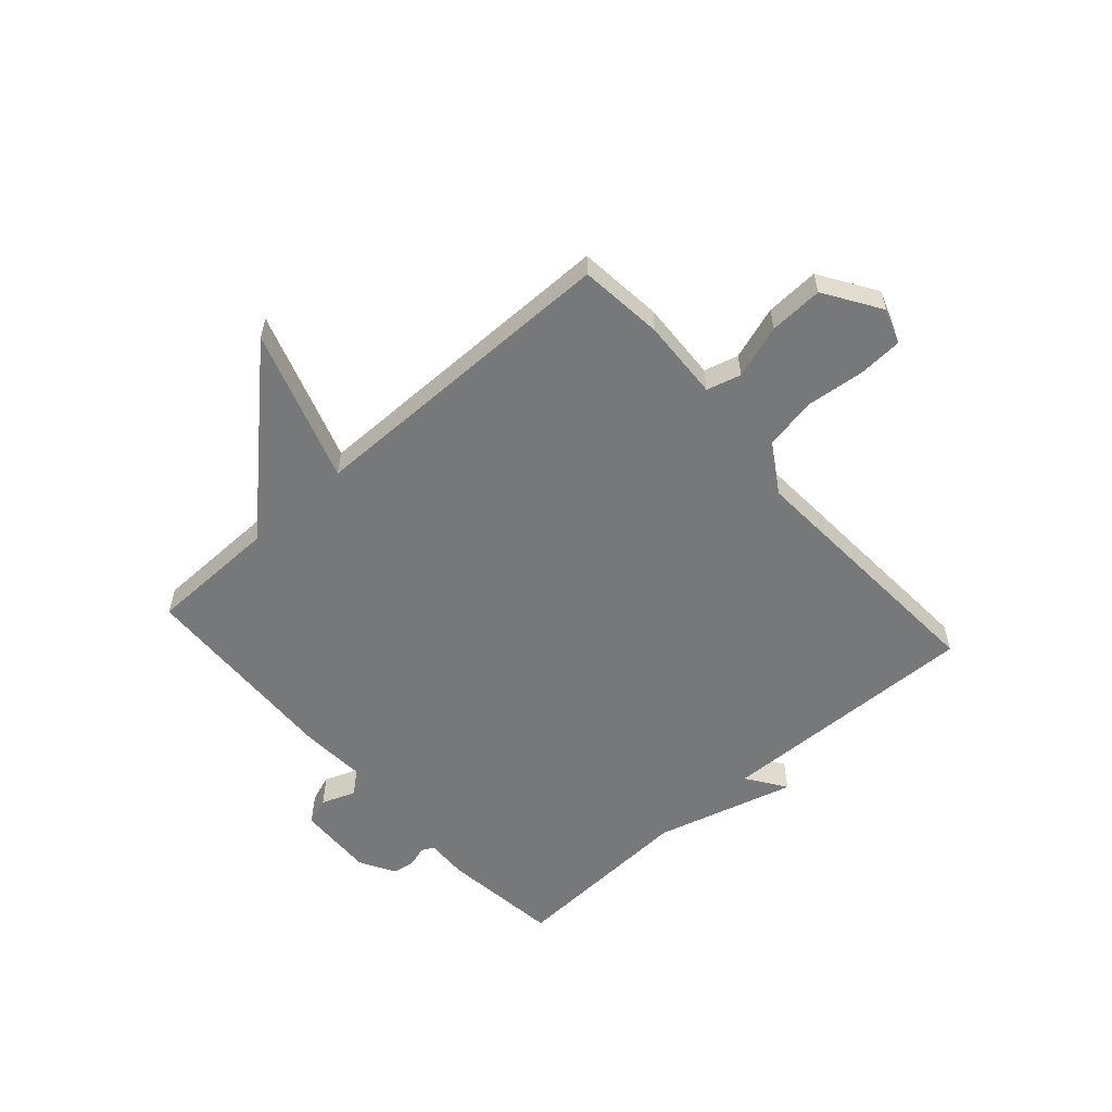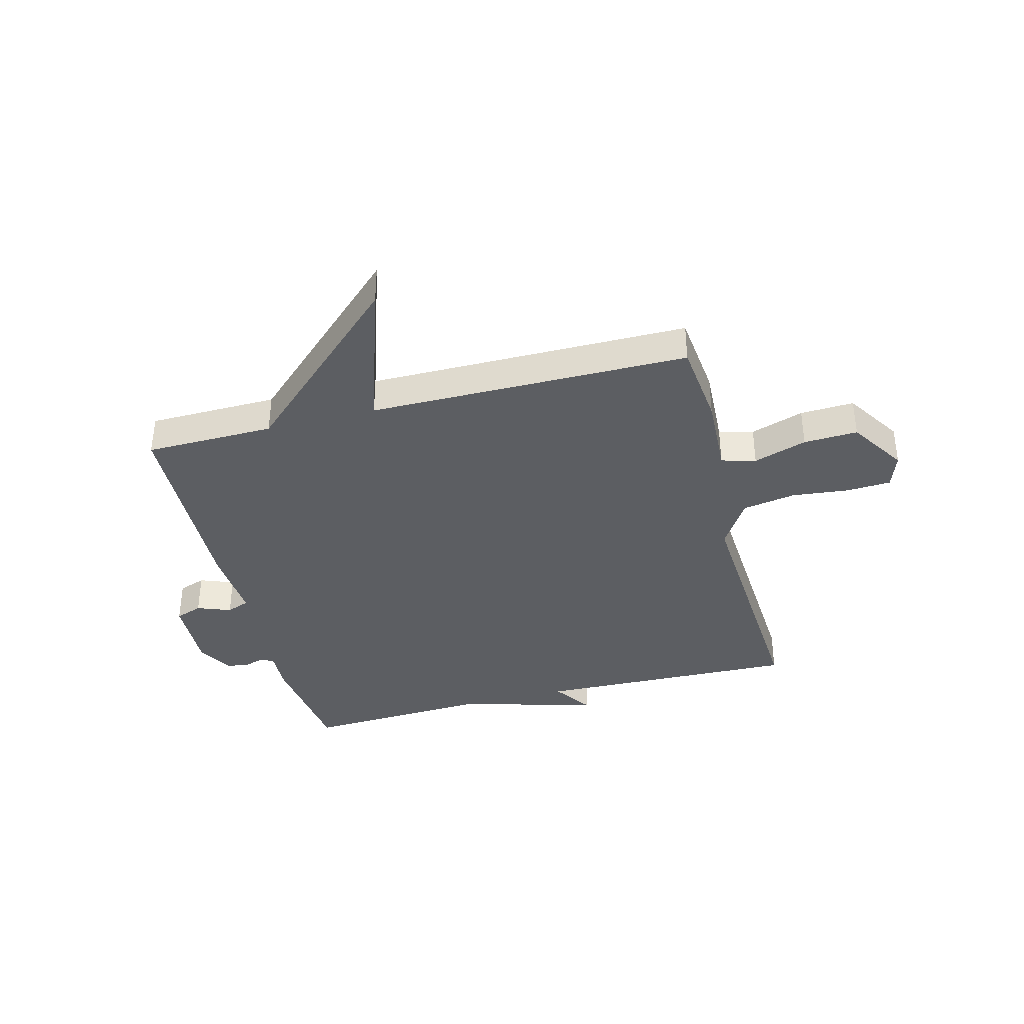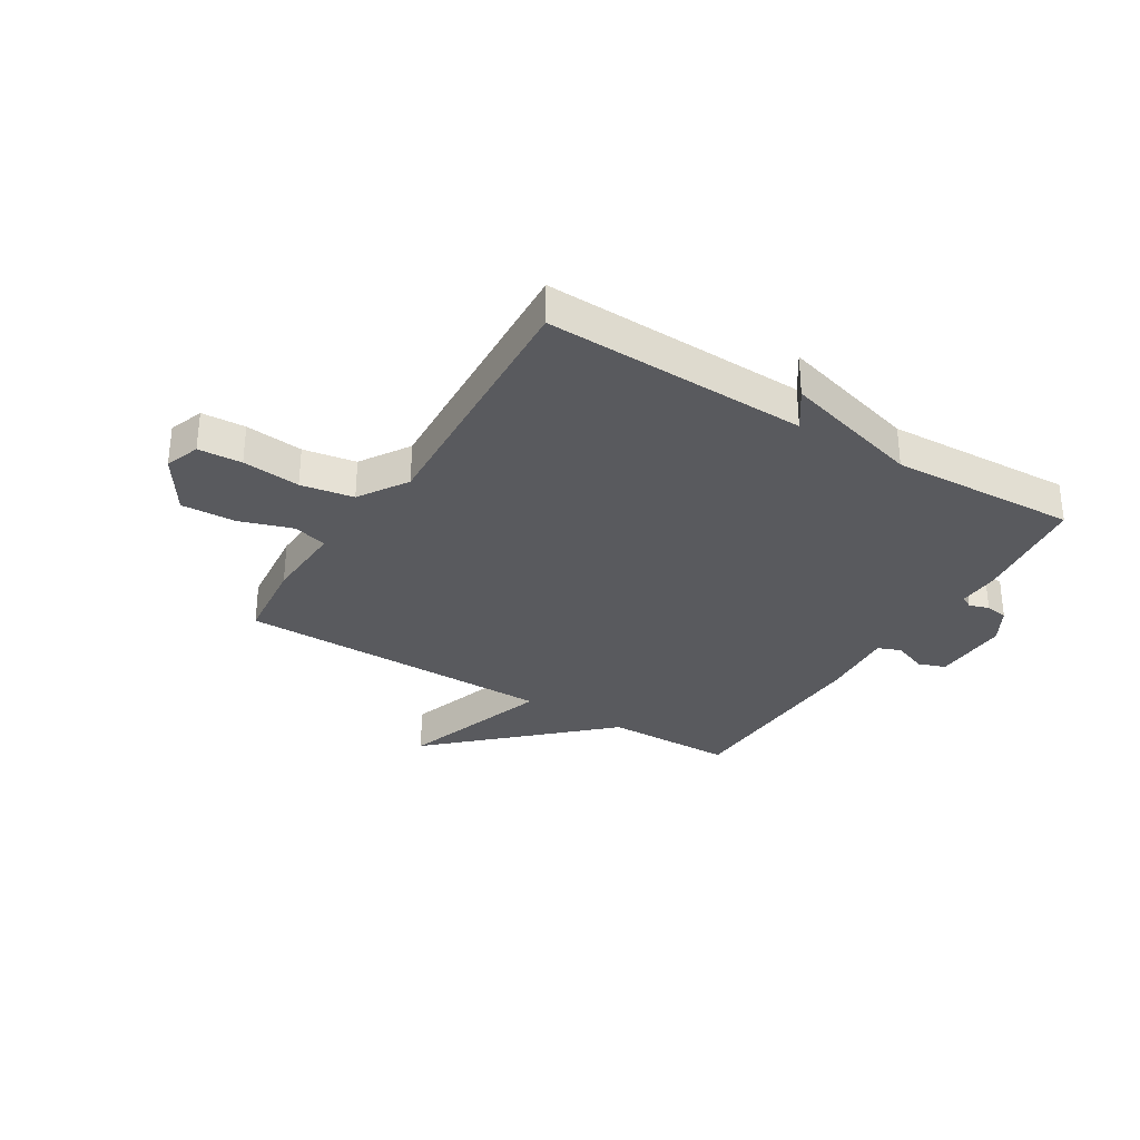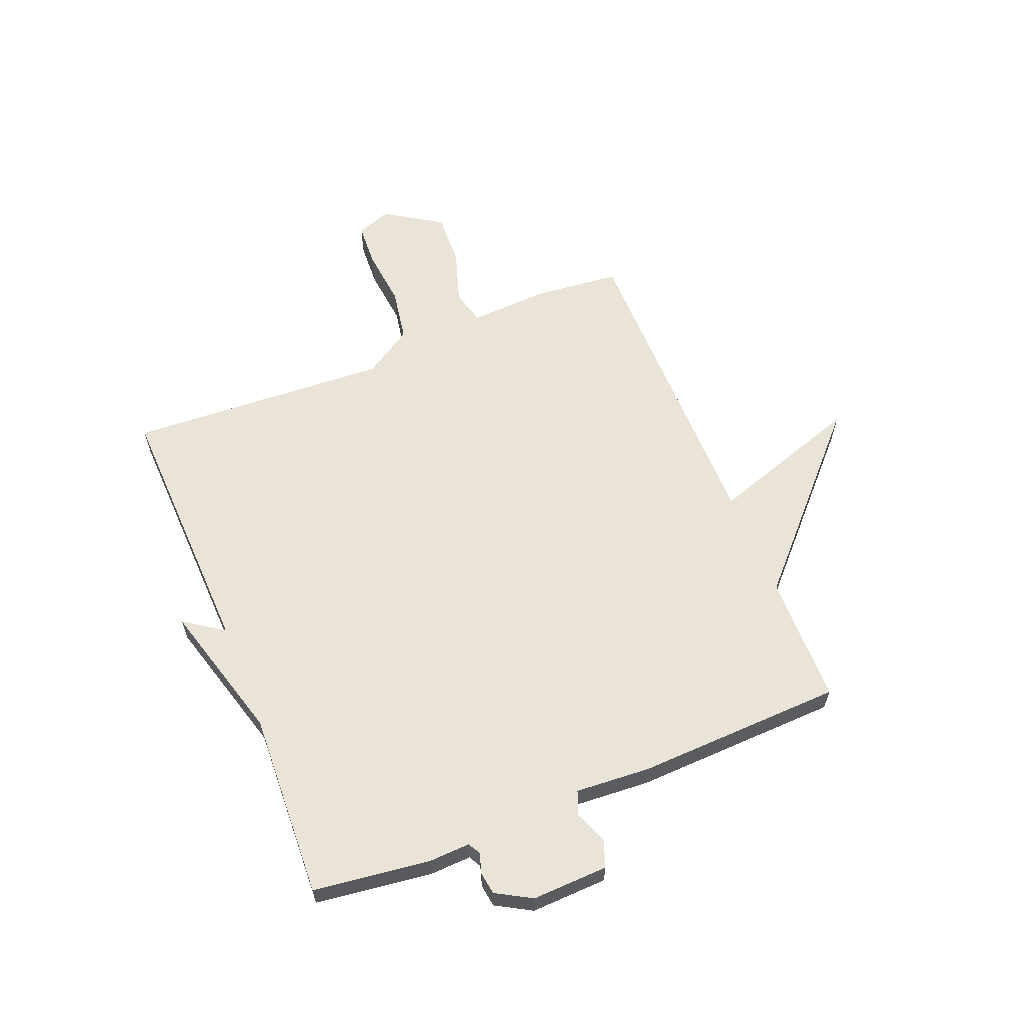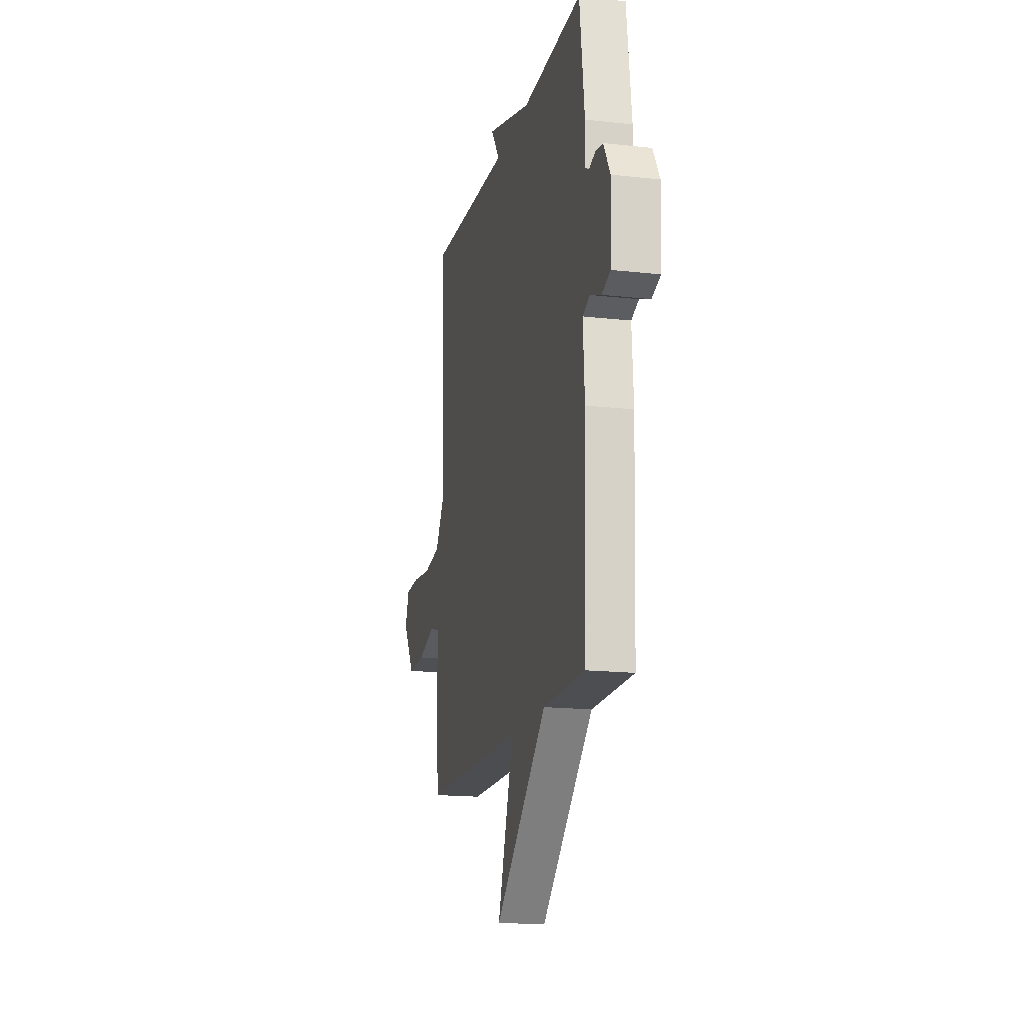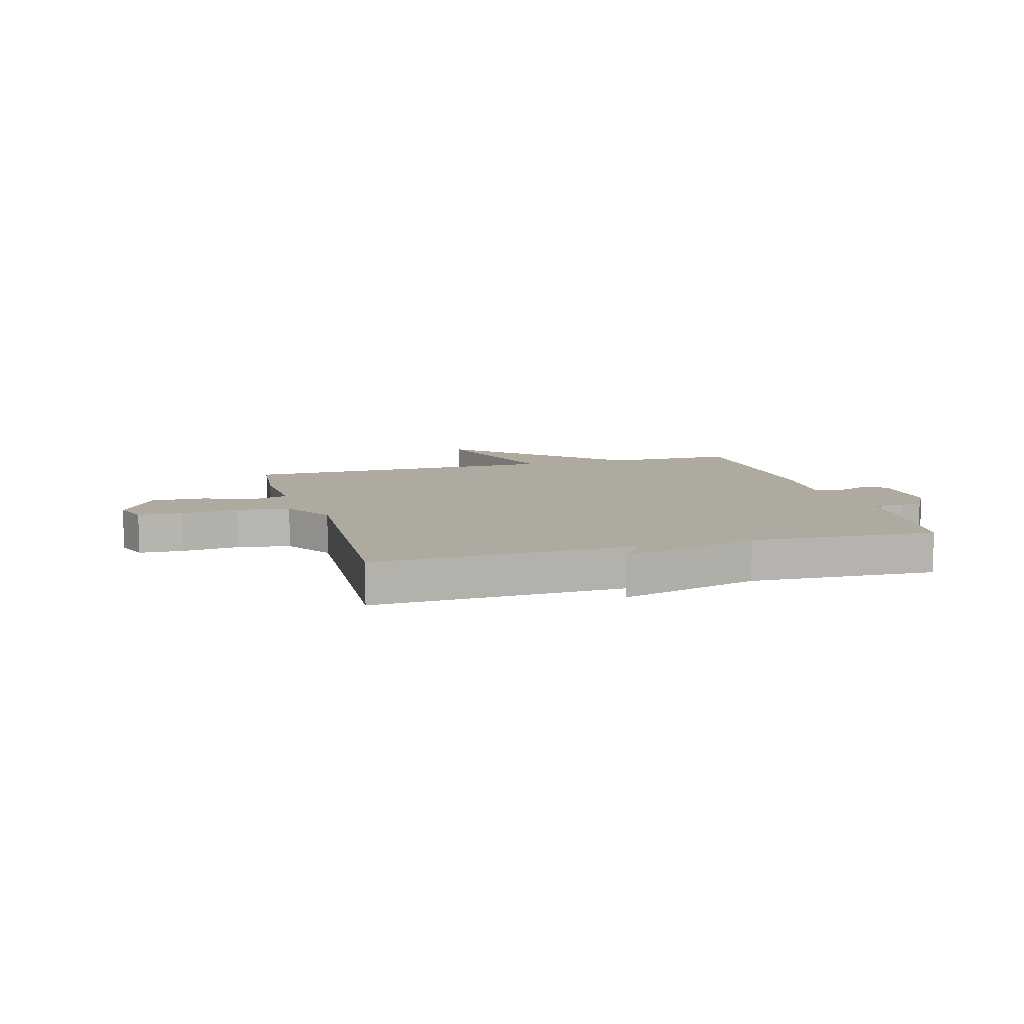
<metadata>
{"format":"obj","ext":"obj","renderer":"f3d","projection":"perspective","resolution":1024,"background":"white","views":[{"elev":-57.3,"azim":-138.3,"up":"+Y"},{"elev":-37.8,"azim":-165.4,"up":"+Y"},{"elev":-31.8,"azim":-31.6,"up":"+Y"},{"elev":61.2,"azim":68.0,"up":"+Y"},{"elev":-16.5,"azim":77.0,"up":"+Z"},{"elev":9.4,"azim":-15.9,"up":"+Y"}]}
</metadata>
<code>
v -0.5 0.07 0.5
v -0.032 0.07 0.485
v -0.08 0.07 0.555
v 0.168 0.07 0.485
v 0.5 0.07 0.5
v 0.527 0.07 0.291
v 0.524 0.07 0.218
v 0.546 0.07 0.206
v 0.582 0.07 0.217
v 0.622 0.07 0.211
v 0.658 0.07 0.148
v 0.653 0.07 0.012
v 0.605 0.07 -0.005
v 0.545 0.07 0.018
v 0.504 0.07 0.002
v 0.513 0.07 -0.132
v 0.5 0.07 -0.5
v 0.27 0.07 -0.503
v -0.019 0.07 -0.774
v 0.07 0.07 -0.503
v -0.5 0.07 -0.5
v -0.516 0.07 -0.349
v -0.509 0.07 -0.206
v -0.57 0.07 -0.189
v -0.665 0.07 -0.22
v -0.761 0.07 -0.224
v -0.825 0.07 -0.124
v -0.803 0.07 -0.062
v -0.725 0.07 -0.058
v -0.622 0.07 -0.069
v -0.528 0.07 -0.053
v -0.473 0.07 0.034
v -0.5 0 0.5
v -0.032 0 0.485
v -0.08 0 0.555
v 0.168 0 0.485
v 0.5 0 0.5
v 0.527 0 0.291
v 0.524 0 0.218
v 0.546 0 0.206
v 0.582 0 0.217
v 0.622 0 0.211
v 0.658 0 0.148
v 0.653 0 0.012
v 0.605 0 -0.005
v 0.545 0 0.018
v 0.504 0 0.002
v 0.513 0 -0.132
v 0.5 0 -0.5
v 0.27 0 -0.503
v -0.019 0 -0.774
v 0.07 0 -0.503
v -0.5 0 -0.5
v -0.516 0 -0.349
v -0.509 0 -0.206
v -0.57 0 -0.189
v -0.665 0 -0.22
v -0.761 0 -0.224
v -0.825 0 -0.124
v -0.803 0 -0.062
v -0.725 0 -0.058
v -0.622 0 -0.069
v -0.528 0 -0.053
v -0.473 0 0.034
f 28 29 30
f 27 28 30
f 26 27 30
f 25 26 30
f 24 25 30
f 23 24 30 31
f 20 21 22 23
f 20 23 31 32
f 18 19 20
f 32 1 2
f 20 32 2
f 18 20 2
f 17 18 2
f 16 17 2
f 15 16 2
f 12 13 14
f 11 12 14
f 10 11 14
f 9 10 14
f 8 9 14
f 14 15 2
f 8 14 2
f 7 8 2
f 4 5 6 7
f 2 3 4 7
f 62 61 60
f 62 60 59
f 62 59 58
f 62 58 57
f 62 57 56
f 63 62 56 55
f 55 54 53 52
f 64 63 55 52
f 52 51 50
f 34 33 64
f 34 64 52
f 34 52 50
f 34 50 49
f 34 49 48
f 34 48 47
f 46 45 44
f 46 44 43
f 46 43 42
f 46 42 41
f 46 41 40
f 34 47 46
f 34 46 40
f 34 40 39
f 39 38 37 36
f 39 36 35 34
f 1 33 34 2
f 2 34 35 3
f 3 35 36 4
f 4 36 37 5
f 5 37 38 6
f 6 38 39 7
f 7 39 40 8
f 8 40 41 9
f 9 41 42 10
f 10 42 43 11
f 11 43 44 12
f 12 44 45 13
f 13 45 46 14
f 14 46 47 15
f 15 47 48 16
f 16 48 49 17
f 17 49 50 18
f 18 50 51 19
f 19 51 52 20
f 20 52 53 21
f 21 53 54 22
f 22 54 55 23
f 23 55 56 24
f 24 56 57 25
f 25 57 58 26
f 26 58 59 27
f 27 59 60 28
f 28 60 61 29
f 29 61 62 30
f 30 62 63 31
f 31 63 64 32
f 32 64 33 1

</code>
